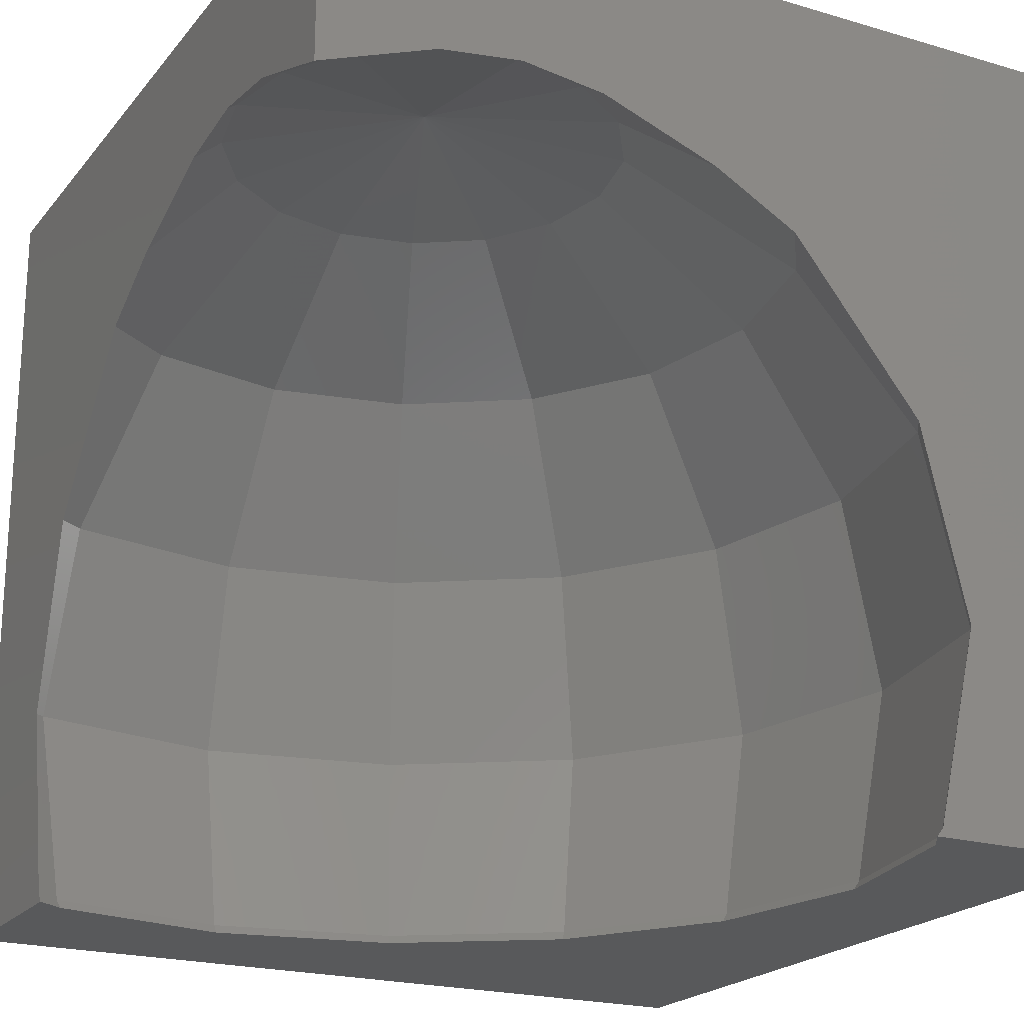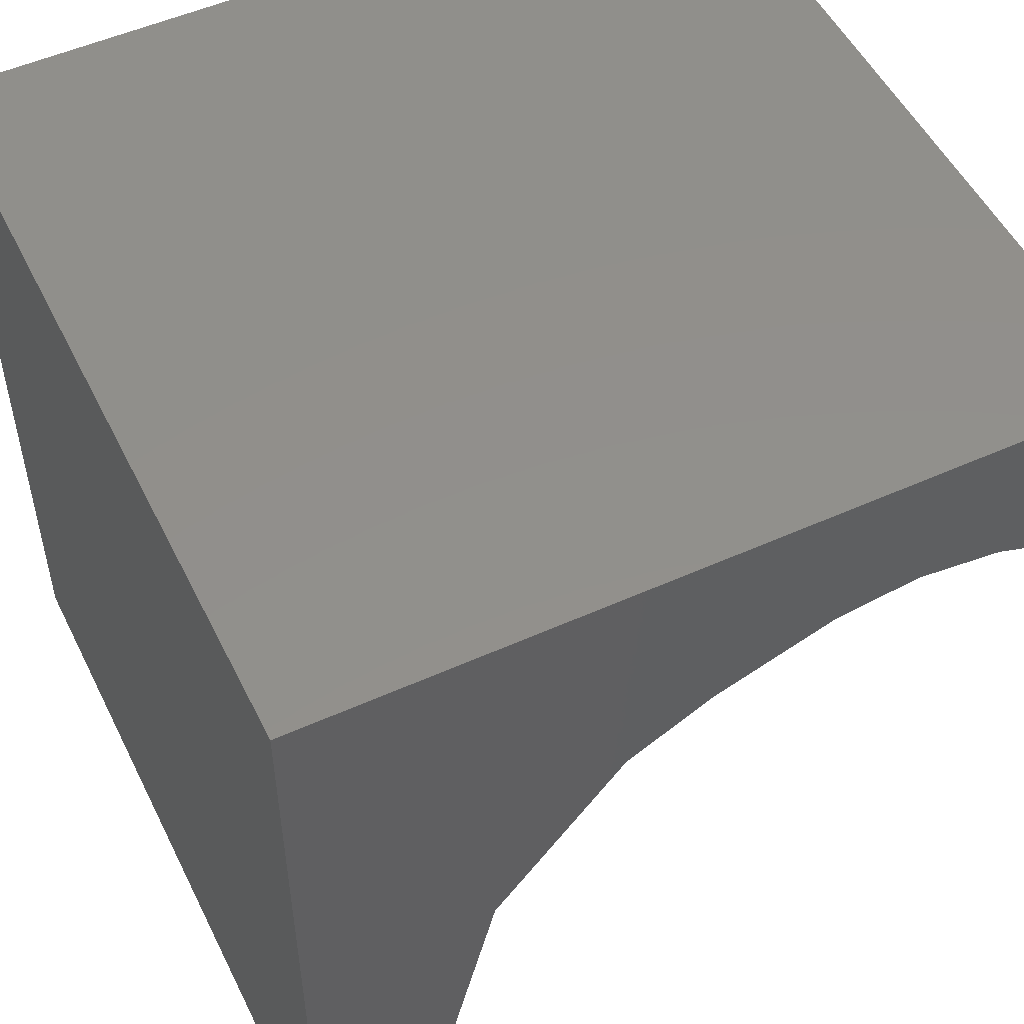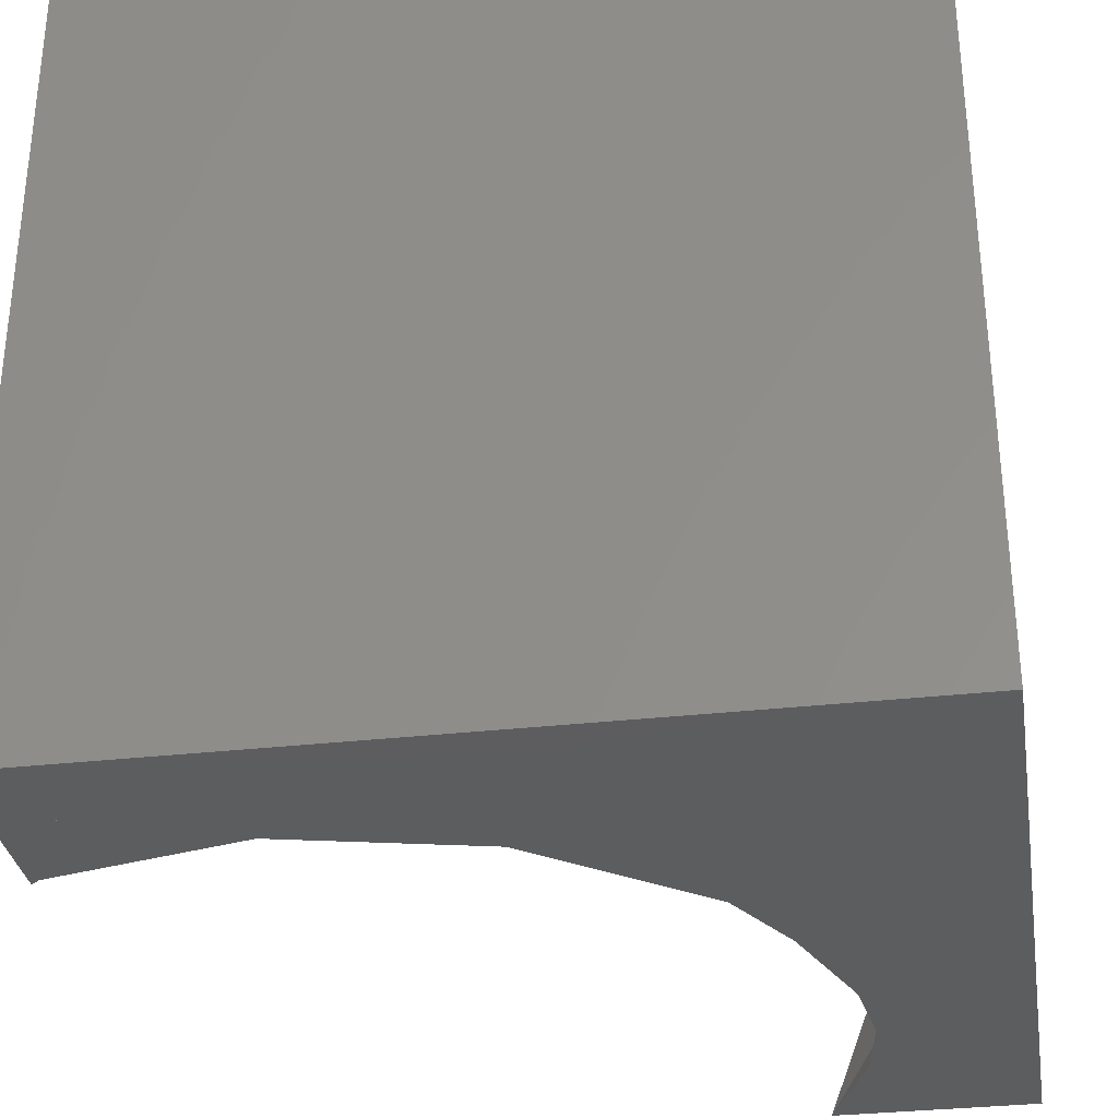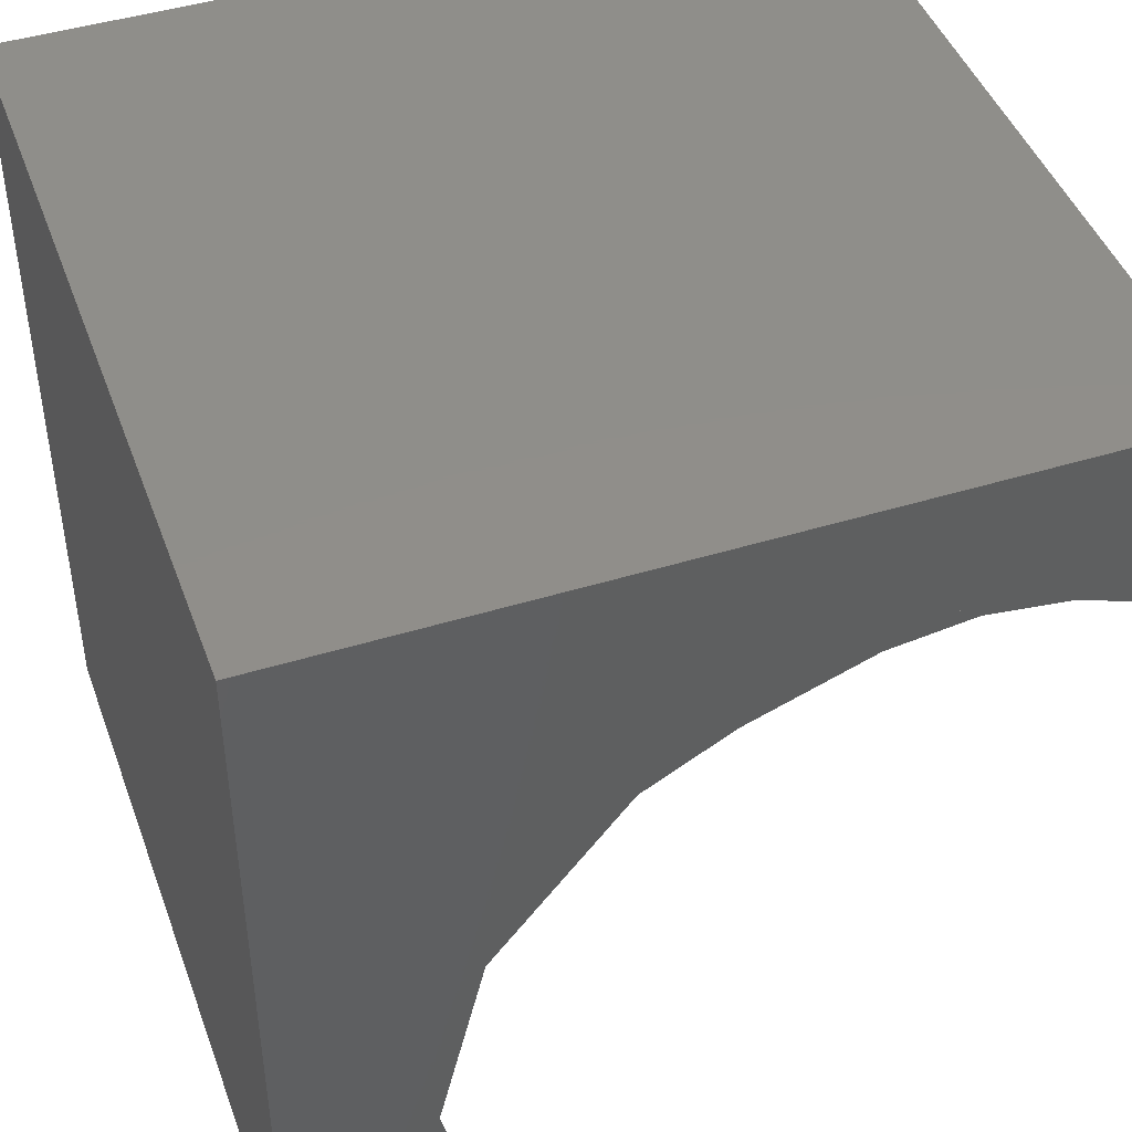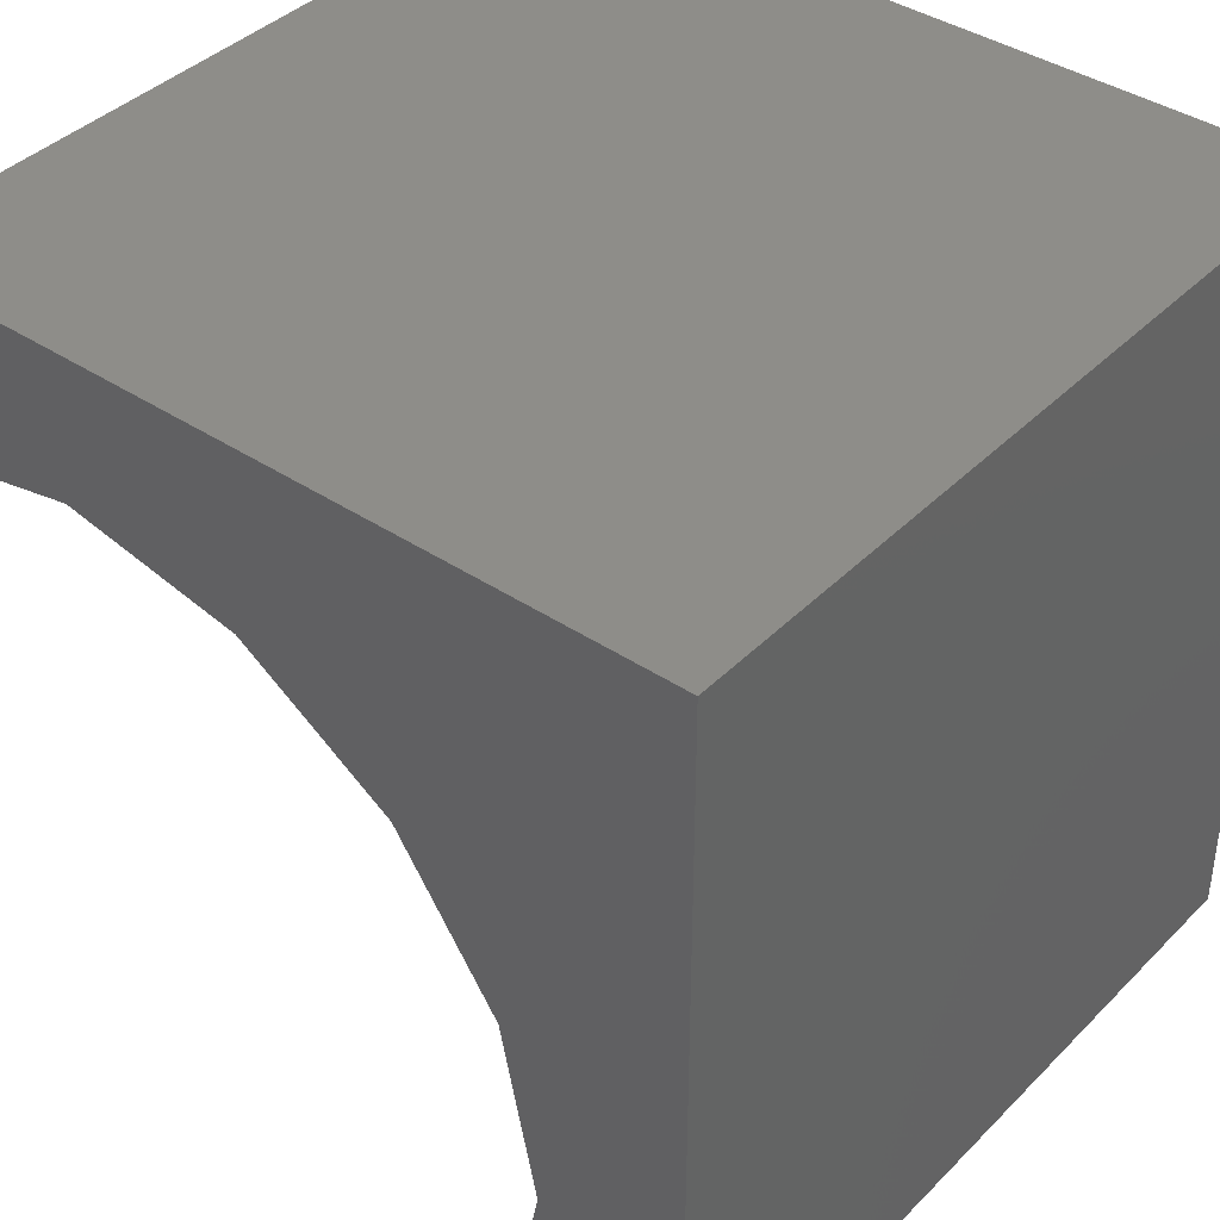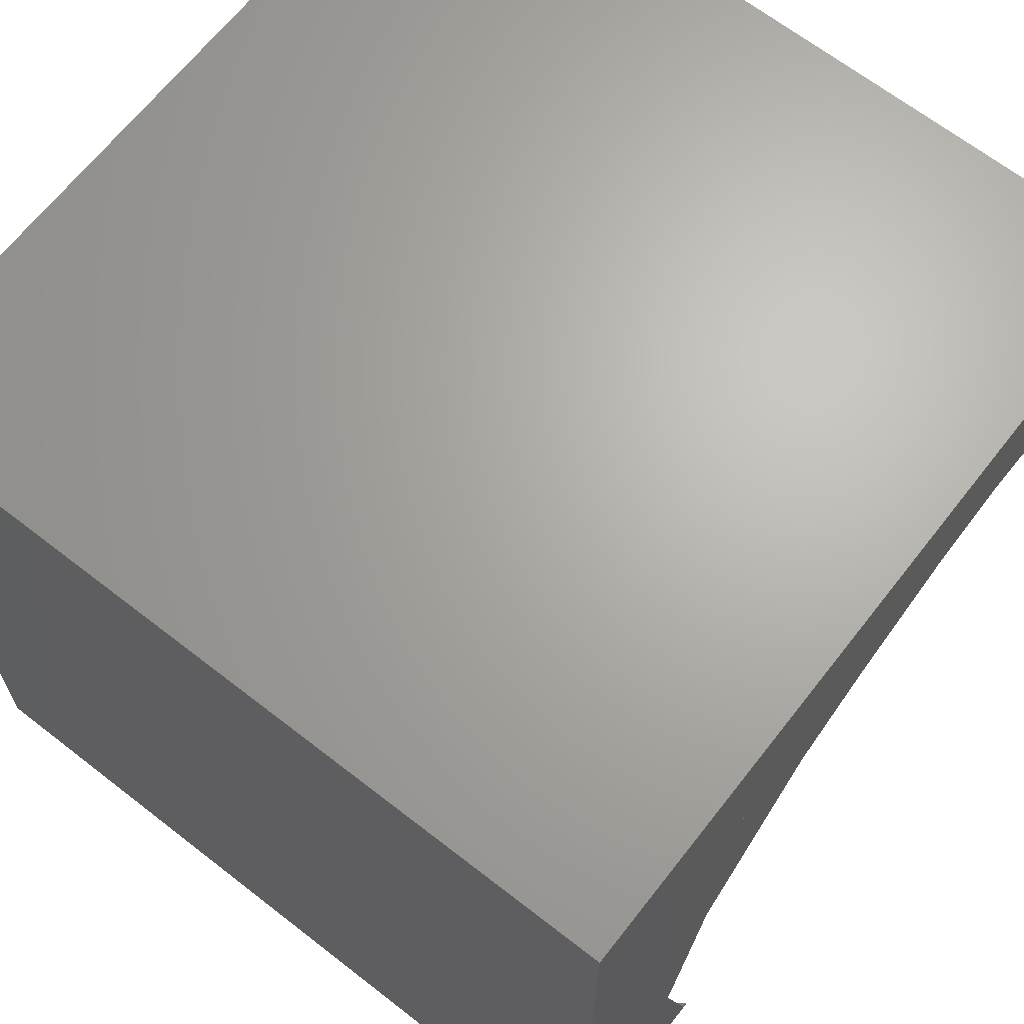
<metadata>
{"format":"stl","ext":"stl","renderer":"f3d","projection":"perspective","resolution":1024,"background":"white","views":[{"elev":-21.1,"azim":-117.8,"up":"+Y"},{"elev":52.0,"azim":154.1,"up":"+Y"},{"elev":-32.3,"azim":99.0,"up":"+Z"},{"elev":45.1,"azim":160.4,"up":"+Y"},{"elev":39.9,"azim":39.4,"up":"+Z"},{"elev":66.4,"azim":128.0,"up":"+Y"}]}
</metadata>
<code>
# stl→obj: 210 verts, 298 faces
v 0 1.869 0
v 0 2 0
v 2 2 0
v 2 1.471 0
v 1.078 1.655 0
v 2 1.039 0
v 1.483 1.384 0
v 2 0.6106 0
v 1.949 0 0
v 1.754 0.9784 0
v 2 0 0
v 1.849 0.5 0
v 1.75 0 0
v 1.754 0.02165 0
v 1.74 0 0
v 0 1.83 0
v 0.1659 1.836 0
v 0 1.778 0
v 0.2929 1.811 0
v 0 1.722 0
v 0.4005 1.79 0
v 0 1.67 0
v 0.5 1.77 0
v 0 1.631 0
v 0.5995 1.75 0
v 0 1.574 0
v 0.1211 1.655 0
v 0.0709 1.621 0
v 0.7071 1.729 0
v 0 1.502 0
v 0.2698 1.655 0
v 0.2366 1.636 0
v 0.8341 1.703 0
v 0.4038 1.655 0
v 0.3799 1.646 0
v 1 1.67 0
v 0.2929 1.613 0
v 0.6088 1.655 0
v 0.5589 1.648 0
v 1.121 1.626 0
v 0.5 1.64 0
v 1.248 1.541 0
v 0.7071 1.613 0
v 1.541 1.297 0
v 1.312 1.384 0
v 1.707 1.049 0
v 1 1.502 0
v 1.521 1.207 0
v 1.831 0.5946 0
v 1.209 1.384 0
v 1.528 0.9784 0
v 1.753 0.01978 0
v 1.64 0.5 0
v 1.523 0 0
v 1.528 0.02165 0
v 1.511 0 0
v 0 1.79 2
v 2 1.392 2
v 2 2 2
v 0 2 2
v 0.68 1.655 2
v 2 0.7728 2
v 1.086 1.384 2
v 2 0.01526 2
v 1.356 0.9784 2
v 1.551 0 2
v 2 0 2
v 1.452 0.5 2
v 1.352 0 2
v 1.356 0.02165 2
v 1.342 0 2
v 0.8886 1.515 2
v 0 1.665 2
v 1.369 0.9144 2
v 0.06199 1.655 2
v 1.408 0.2826 2
v 0.5403 1.384 2
v 0.86 0.9784 2
v 1.09 0 2
v 0.9722 0.5 2
v 0.8549 0 2
v 0.86 0.02165 2
v 0.8429 0 2
v 0.301 1.519 2
v 0 1.553 2
v 0.8485 0.9929 2
v 0 1.314 2
v 0.9533 0.4193 2
v 0 1.227 2
v 0.2938 0.9784 2
v 0.6374 0 2
v 0.4618 0.5 2
v 0.2862 0 2
v 0.2938 0.02165 2
v 0.2683 0 2
v 0.2641 1.004 2
v 0 1.039 2
v 0.4533 0.4757 2
v 0 0.6106 2
v 0 0 2
v 1.449 0 1.462
v 1.549 0 0.9619
v 1.554 0 0.9364
v 1.009 0 1.752
v 1.292 0 1.328
v 1.306 0 1.306
v 0 0 1.949
v 0.4909 0 1.851
v 0 0 1.75
v 0.9148 0 1.568
v 0 0 1.74
v 0.9364 0 1.554
v 0.4745 0 1.645
v 0 0 1.551
v 0.5 0 1.64
v 0 0 1.541
v 0.03806 0 1.549
v 0 0 1.523
v 0.06359 0 1.554
v 0 0 1.511
v 1.69 0 0.25
v 1.687 0 0.2638
v 1.568 0 0.08524
v 1.645 0 0.4745
v 1.554 0 0.06359
v 1.64 0 0.5
v 0 1.858 0.2929
v 0 1.863 0.1659
v 0 1.655 1.398
v 0 1.384 1.877
v 0 1.557 1.572
v 0 1.655 1.078
v 0 1.384 1.483
v 0 0.9784 1.754
v 0 0.5 1.849
v 0 0.02165 1.754
v 0 1.599 1.162
v 0 1.144 1.644
v 0 1.655 0.8789
v 0 0.5545 1.839
v 0 1.384 1.284
v 0 0.01171 1.748
v 0 0.9784 1.555
v 0 0.5 1.651
v 0 0.02165 1.555
v 0 1.621 0.9291
v 0 1.315 1.331
v 0 1.655 0.7302
v 0 0.9321 1.565
v 0 1.384 1.209
v 0 0.4766 1.646
v 0 0.9784 1.528
v 0 0.5 1.64
v 0 0.02165 1.528
v 0 1.636 0.7634
v 0 1.502 1
v 0 1.655 0.5962
v 0 1.646 0.6201
v 0 1.613 0.7071
v 0 1.655 0.3912
v 0 1.648 0.4411
v 0 1.64 0.5
v 0 1.613 0.2929
v 0.9784 1.655 0.5
v 0.9419 1.655 0.6831
v 0.5 1.75 0.5
v 1.384 1.384 0.5
v 1.317 1.384 0.8382
v 1.655 0.9784 0.5
v 1.567 0.9784 0.9419
v 1.75 0.5 0.5
v 1.655 0.5 0.9784
v 1.655 0.02165 0.5
v 1.567 0.02165 0.9419
v 0.8382 1.655 0.8382
v 1.125 1.384 1.125
v 1.317 0.9784 1.317
v 1.384 0.5 1.384
v 1.317 0.02165 1.317
v 0.6831 1.655 0.9419
v 0.8382 1.384 1.317
v 0.9419 0.9784 1.567
v 0.9784 0.5 1.655
v 0.9419 0.02165 1.567
v 0.5 1.655 0.9784
v 0.5 1.384 1.384
v 0.5 0.9784 1.655
v 0.5 0.5 1.75
v 0.5 0.02165 1.655
v 0.3169 1.655 0.9419
v 0.1618 1.384 1.317
v 0.05806 0.9784 1.567
v 0.02165 0.5 1.655
v 0.05806 0.02165 1.567
v 0.1618 1.655 0.8382
v 0.05806 1.655 0.6831
v 0.02165 1.655 0.5
v 0.05806 1.655 0.3169
v 0.1618 1.655 0.1618
v -0 1.502 0
v 0.3169 1.655 0.05806
v 0.5 1.655 0.02165
v 0.6831 1.655 0.05806
v 0.8382 1.655 0.1618
v 0.9419 1.655 0.3169
v 1.209 1.384 -0
v 1.317 1.384 0.1618
v 1.567 0.9784 0.05806
v 1.655 0.5 0.02165
v 1.567 0.02165 0.05806
f 1 2 3
f 1 3 4
f 5 4 6
f 7 6 8
f 9 10 8
f 9 8 11
f 12 9 13
f 14 13 15
f 16 1 17
f 18 16 17
f 18 17 19
f 20 18 19
f 20 19 21
f 22 20 21
f 22 21 23
f 24 22 23
f 24 23 25
f 26 24 27
f 28 27 25
f 28 25 29
f 30 26 28
f 30 28 31
f 32 31 29
f 32 29 33
f 30 32 34
f 35 34 33
f 35 33 36
f 37 35 38
f 39 38 36
f 39 36 5
f 39 5 40
f 41 39 40
f 41 40 42
f 43 42 7
f 43 7 44
f 45 44 46
f 47 45 48
f 49 50 48
f 49 48 46
f 49 46 10
f 51 49 12
f 51 12 14
f 51 14 52
f 53 52 15
f 53 15 54
f 55 54 56
f 57 58 59
f 57 59 60
f 61 62 58
f 63 64 62
f 65 66 67
f 65 67 64
f 68 69 66
f 70 71 69
f 72 61 57
f 72 57 73
f 74 65 63
f 74 63 72
f 74 72 75
f 76 68 74
f 76 74 77
f 70 76 78
f 70 78 79
f 70 79 71
f 80 81 79
f 82 83 81
f 84 75 73
f 84 73 85
f 86 77 84
f 86 84 85
f 86 85 87
f 88 80 78
f 88 78 86
f 88 86 87
f 88 87 89
f 82 88 90
f 82 90 91
f 82 91 83
f 92 93 91
f 94 95 93
f 96 89 97
f 98 92 90
f 98 90 96
f 98 96 97
f 98 97 99
f 94 98 99
f 94 99 100
f 94 100 95
f 9 11 67
f 9 67 66
f 13 9 66
f 13 66 69
f 15 13 69
f 15 69 71
f 101 71 79
f 102 101 79
f 102 79 81
f 103 102 81
f 103 81 83
f 104 83 91
f 105 104 91
f 105 91 93
f 106 105 93
f 106 93 95
f 107 108 95
f 107 95 100
f 107 109 110
f 107 110 108
f 109 111 112
f 109 112 110
f 113 111 114
f 115 113 114
f 115 114 116
f 117 116 118
f 119 117 118
f 119 118 120
f 54 15 121
f 56 54 121
f 56 121 122
f 123 122 124
f 125 123 124
f 125 124 126
f 2 60 59
f 2 59 3
f 1 57 60
f 1 60 2
f 127 73 57
f 127 128 85
f 127 85 73
f 129 87 85
f 130 89 87
f 131 129 128
f 131 128 1
f 130 131 132
f 130 132 97
f 130 97 89
f 133 99 97
f 134 107 100
f 134 100 99
f 135 109 107
f 136 111 109
f 137 132 1
f 137 1 16
f 138 133 137
f 138 137 139
f 140 134 138
f 140 138 141
f 142 136 135
f 142 135 140
f 142 140 143
f 142 144 114
f 142 114 111
f 145 116 114
f 146 139 16
f 146 16 18
f 147 141 146
f 147 146 148
f 149 143 147
f 149 147 150
f 151 144 149
f 151 149 152
f 145 151 153
f 145 153 118
f 145 118 116
f 154 120 118
f 155 148 18
f 155 18 20
f 156 155 157
f 158 157 20
f 158 20 22
f 159 158 160
f 161 160 22
f 161 22 24
f 162 161 24
f 162 24 26
f 163 26 30
f 4 3 59
f 4 59 58
f 6 4 58
f 6 58 62
f 8 6 62
f 8 62 64
f 11 8 64
f 11 64 67
f 164 165 166
f 167 168 165
f 167 165 164
f 169 170 168
f 169 168 167
f 171 172 170
f 171 170 169
f 173 174 172
f 173 172 171
f 126 103 174
f 126 174 173
f 165 175 166
f 168 176 175
f 168 175 165
f 170 177 176
f 170 176 168
f 172 178 177
f 172 177 170
f 174 179 178
f 174 178 172
f 103 106 179
f 103 179 174
f 175 180 166
f 176 181 180
f 176 180 175
f 177 182 181
f 177 181 176
f 178 183 182
f 178 182 177
f 179 184 183
f 179 183 178
f 106 112 184
f 106 184 179
f 180 185 166
f 181 186 185
f 181 185 180
f 182 187 186
f 182 186 181
f 183 188 187
f 183 187 182
f 184 189 188
f 184 188 183
f 112 115 189
f 112 189 184
f 185 190 166
f 186 191 190
f 186 190 185
f 187 192 191
f 187 191 186
f 188 193 192
f 188 192 187
f 189 194 193
f 189 193 188
f 115 119 194
f 115 194 189
f 190 195 166
f 191 150 156
f 191 156 195
f 191 195 190
f 192 152 150
f 192 150 191
f 193 153 152
f 193 152 192
f 194 154 153
f 194 153 193
f 119 120 154
f 119 154 194
f 195 196 166
f 156 159 196
f 156 196 195
f 196 197 166
f 159 162 197
f 159 197 196
f 197 198 166
f 162 163 198
f 162 198 197
f 198 199 166
f 163 200 199
f 163 199 198
f 199 201 166
f 200 37 201
f 200 201 199
f 201 202 166
f 37 41 202
f 37 202 201
f 202 203 166
f 41 43 203
f 41 203 202
f 203 204 166
f 43 47 204
f 43 204 203
f 204 205 166
f 47 206 207
f 47 207 205
f 47 205 204
f 51 208 207
f 51 207 50
f 53 209 208
f 53 208 51
f 55 210 209
f 55 209 53
f 56 125 210
f 56 210 55
f 205 164 166
f 207 167 164
f 207 164 205
f 208 169 167
f 208 167 207
f 209 171 169
f 209 169 208
f 210 173 171
f 210 171 209
f 125 126 173
f 125 173 210

</code>
